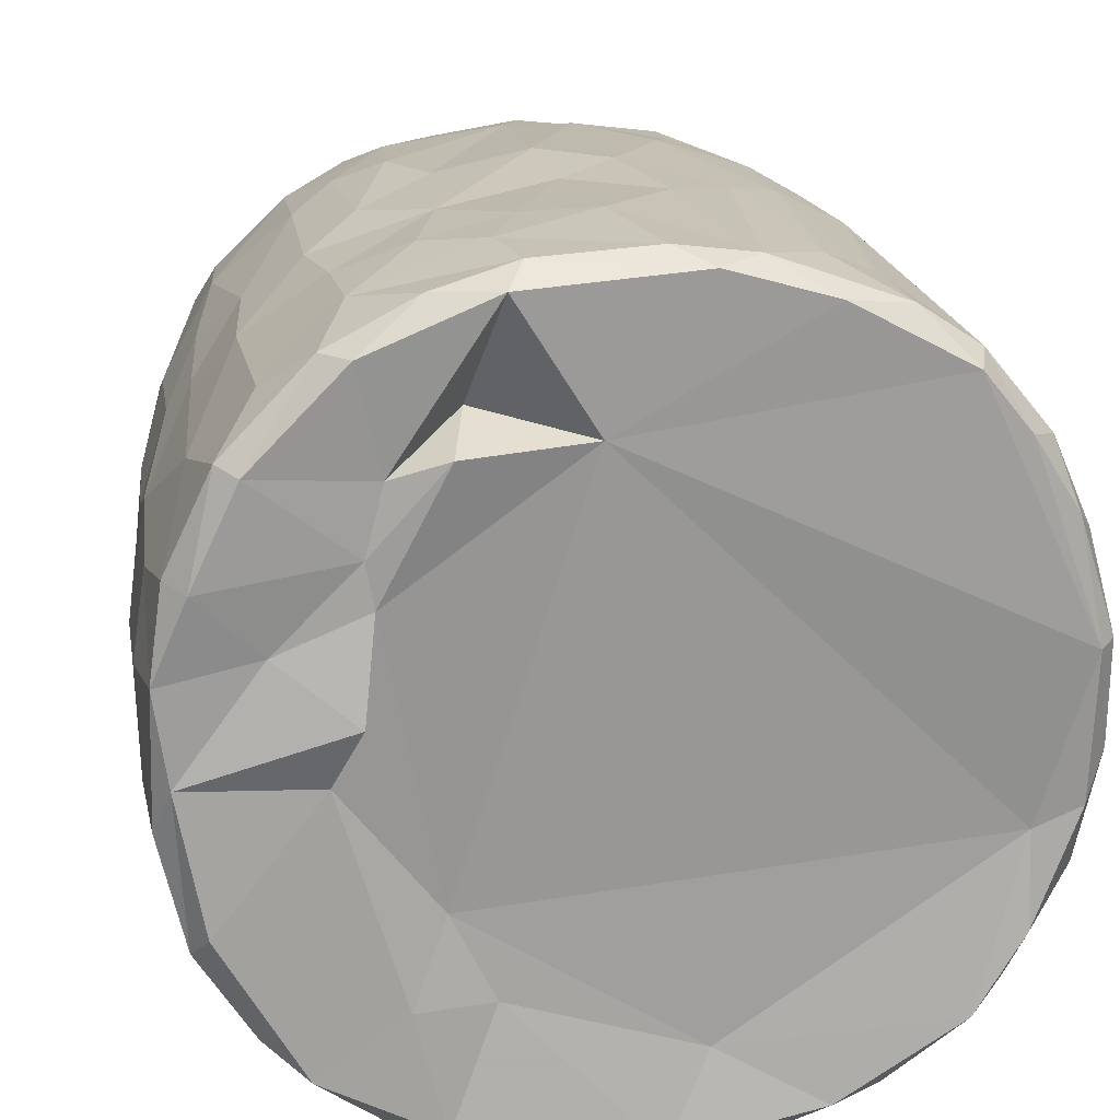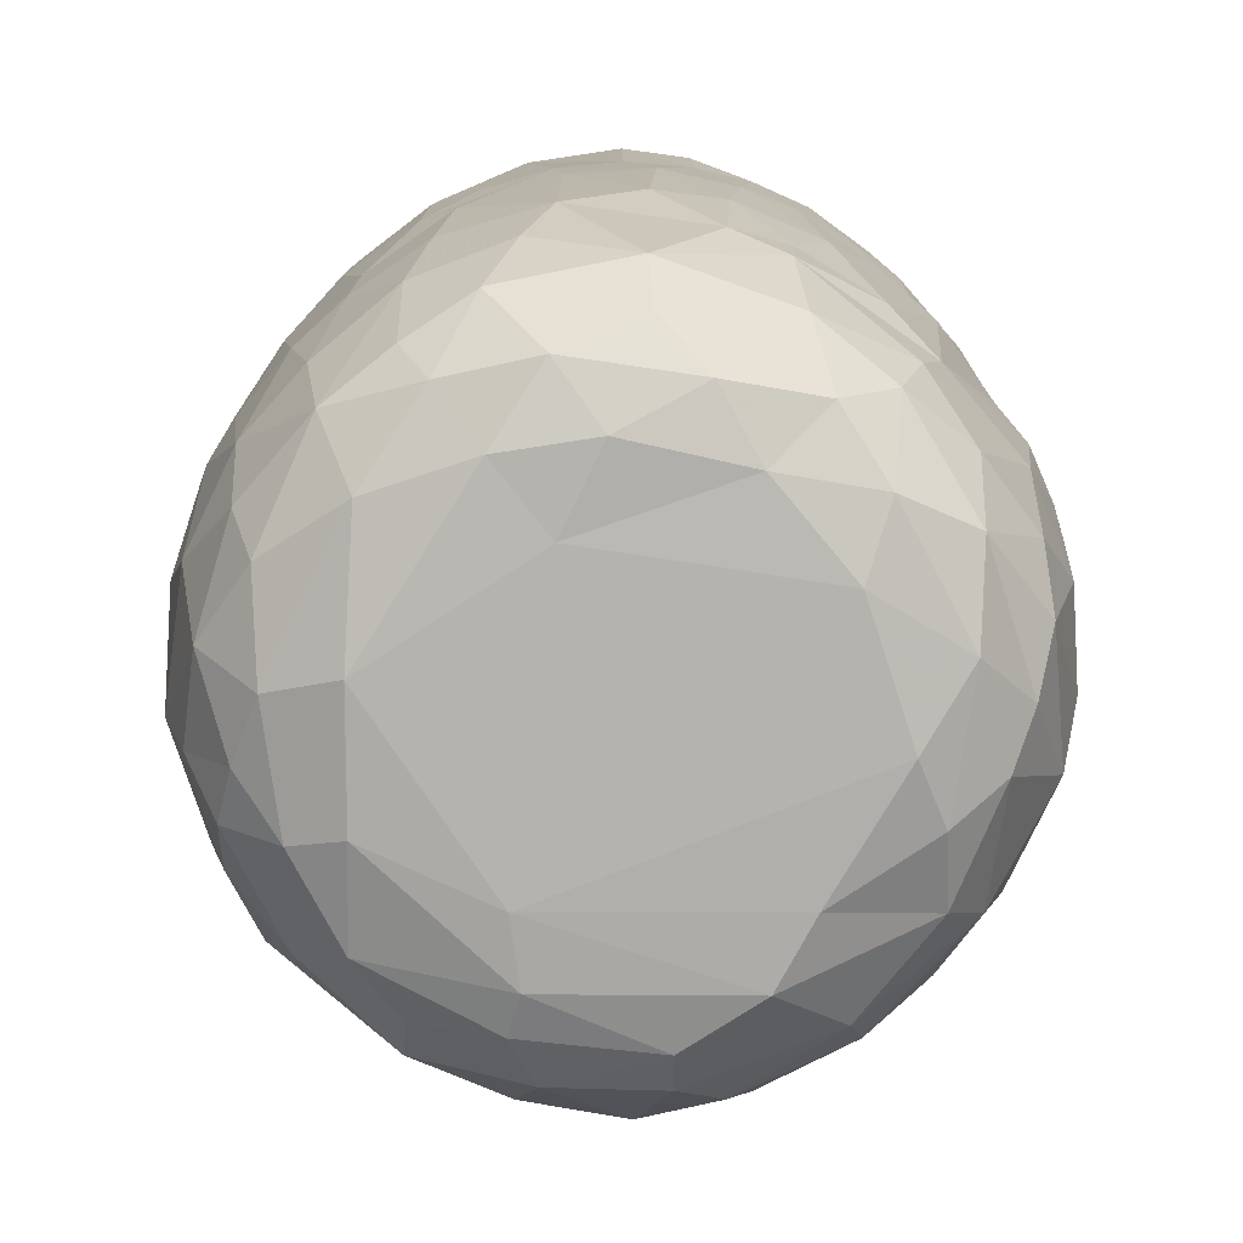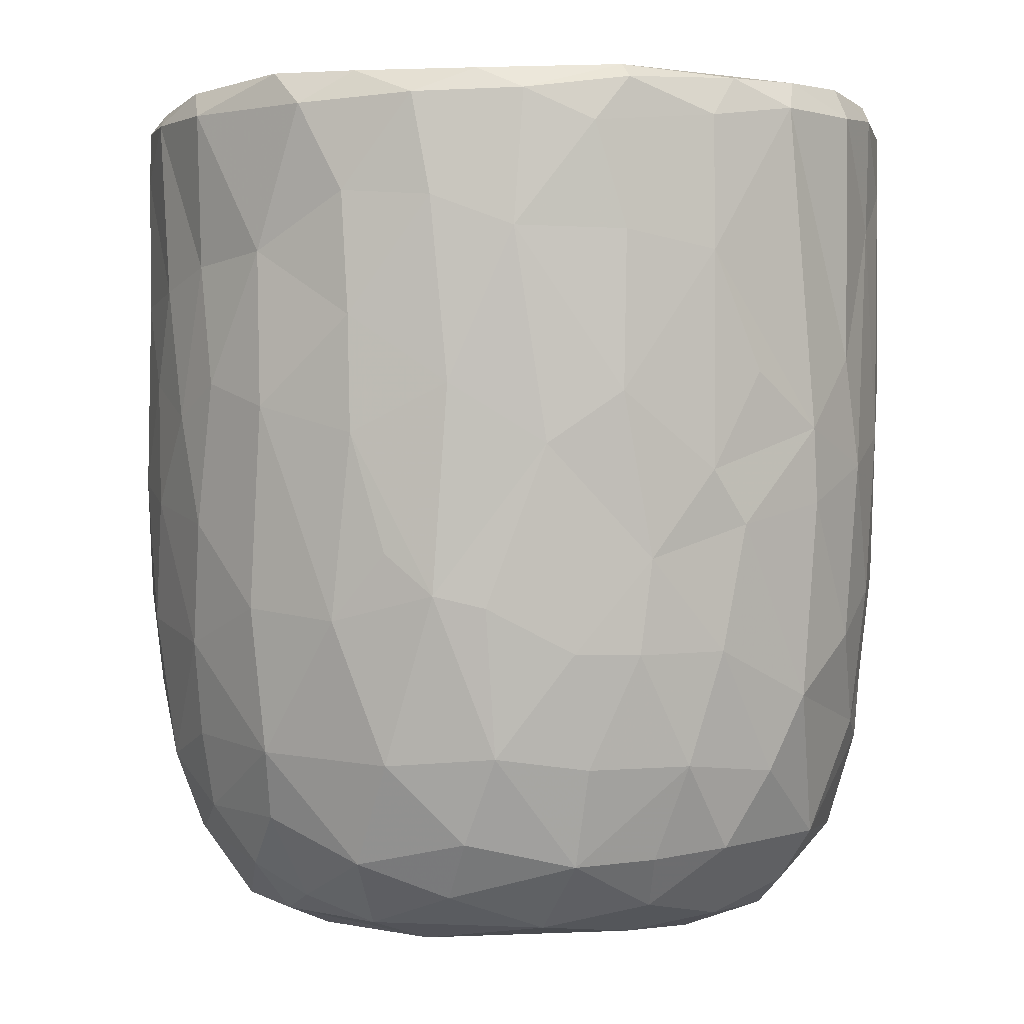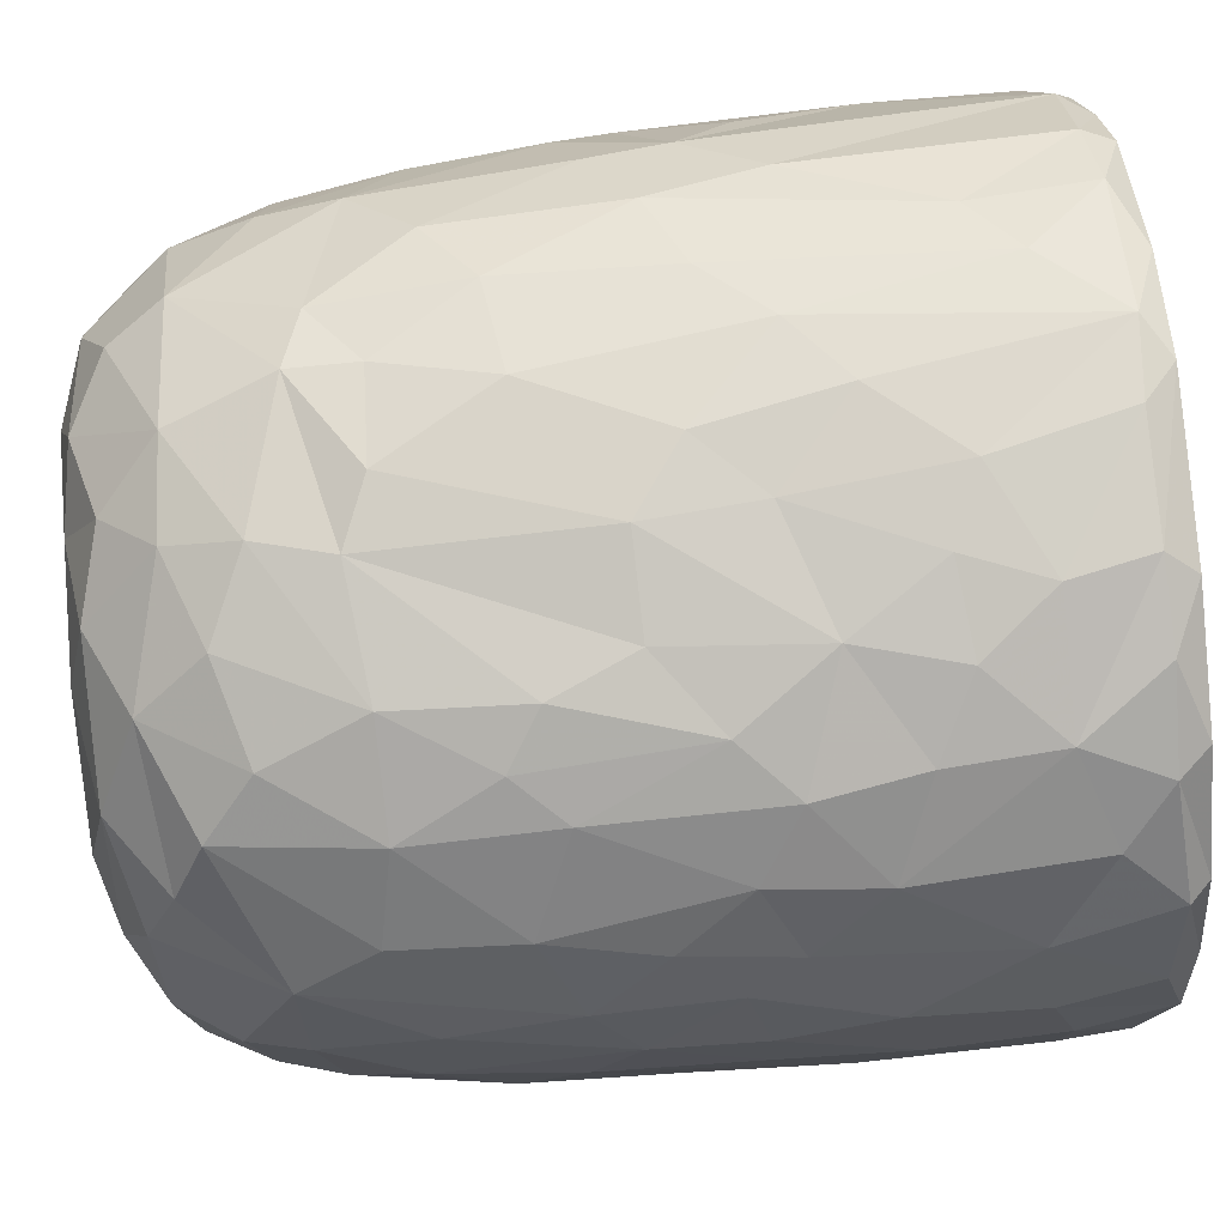
<metadata>
{"format":"obj","ext":"obj","renderer":"f3d","projection":"perspective","resolution":1024,"background":"white","views":[{"elev":19.7,"azim":171.1,"up":"+Z"},{"elev":-79.0,"azim":-42.2,"up":"+Y"},{"elev":-0.2,"azim":-98.0,"up":"+Y"},{"elev":76.5,"azim":83.8,"up":"+Z"}]}
</metadata>
<code>
v 0.1369 -0.06004 -0.9049
v 0.1636 -0.1951 -0.9074
v -0.06533 0.07844 -0.9191
v 0.2043 0.2177 -0.9069
v 0.1721 0.4605 -0.9058
v -0.08479 0.5112 -0.912
v -0.2261 0.3129 -0.8921
v 0.1653 0.8131 -0.9064
v -0.08792 0.819 -0.9145
v -0.3104 0.5312 -0.8681
v 0.2992 0.7379 -0.8775
v -0.009137 0.9506 -0.9127
v -0.268 0.9315 -0.889
v -0.004684 -0.4078 -0.8811
v 0.165 -0.5731 -0.8442
v -0.1638 -0.5785 -0.8495
v -0.1518 -0.2482 -0.8968
v -0.4074 -0.2981 -0.8103
v -0.2448 0.02886 -0.888
v 0.3865 0.02684 -0.849
v -0.4024 0.2295 -0.8397
v 0.378 0.5149 -0.8499
v 0.283 0.9771 -0.8659
v -0.05558 0.9917 -0.8755
v -0.3622 -0.5135 -0.7912
v 0.3229 -0.3545 -0.8413
v -0.474 -0.02054 -0.8018
v 0.4711 0.2305 -0.8103
v 0.5005 0.4962 -0.779
v -0.4637 0.576 -0.7953
v 0.4807 0.7235 -0.8025
v -0.4963 0.9222 -0.8057
v 0.4676 0.9291 -0.8133
v -0.3833 0.9917 -0.8079
v 0.3688 0.9918 -0.8052
v -0.1326 -0.7629 -0.7788
v 0.1516 -0.7899 -0.779
v -0.3268 -0.687 -0.7627
v 0.4779 -0.4717 -0.749
v 0.534 -0.1936 -0.7407
v -0.6164 -0.2107 -0.6866
v 0.5207 -0.001254 -0.77
v -0.5283 0.3022 -0.7739
v 0.6667 0.7417 -0.6735
v 0.3911 -0.678 -0.7357
v -0.5966 -0.5389 -0.6525
v 0.6526 0.3523 -0.6793
v -0.6419 0.5967 -0.6728
v 0.6276 0.9972 -0.6683
v -0.1471 0.9558 -0.6781
v -0.297 -0.9383 -0.5829
v -0.4025 -0.8161 -0.6674
v -0.07137 -0.9323 -0.6642
v 0.09696 -0.8873 -0.6993
v 0.3621 -0.8855 -0.6279
v -0.5338 -0.695 -0.6374
v 0.5814 -0.6969 -0.608
v 0.6437 -0.3254 -0.6453
v 0.6626 0.0914 -0.6677
v -0.6709 0.2451 -0.6683
v -0.7394 0.9174 -0.587
v -0.6545 0.9965 -0.6348
v 0.4357 0.9849 -0.5434
v 0.7221 0.9411 -0.5981
v 0.2403 -0.9553 -0.5778
v -0.4611 -0.885 -0.5504
v -0.7601 -0.2359 -0.5128
v 0.7914 0.2876 -0.5082
v -0.7665 0.9589 -0.2576
v 0.267 0.9541 -0.5466
v 0.1971 -0.9918 -0.4876
v 0.5495 -0.8953 -0.4622
v 0.7891 -0.148 -0.4745
v -0.8066 0.1823 -0.4757
v -0.794 0.7182 -0.4943
v 0.361 0.9454 -0.3582
v -0.2232 -0.9872 -0.484
v -0.6554 -0.7906 -0.4475
v 0.7453 -0.5783 -0.4387
v -0.8092 0.4429 -0.481
v 0.8128 0.5937 -0.4696
v -0.7635 0.9889 -0.4631
v 0.4882 -0.9589 -0.3956
v -0.5165 -0.9436 -0.3993
v 0.6674 -0.7673 -0.4404
v -0.8237 -0.0847 -0.4016
v 0.845 0.9381 -0.408
v -0.7712 -0.5579 -0.3951
v 0.07637 -1.003 -0.3856
v -0.4235 -0.9977 -0.2637
v -0.8597 -0.1782 -0.2987
v 0.8347 -0.06761 -0.3854
v 0.878 0.3582 -0.307
v -0.8591 0.9293 -0.3458
v 0.8096 0.993 -0.3579
v 0.7137 -0.8686 -0.1556
v 0.8328 -0.4704 -0.2621
v 0.5356 -0.9893 -0.1859
v -0.6816 -0.8674 -0.2415
v -0.7706 -0.7368 -0.2169
v -0.8861 0.2908 -0.2691
v 0.8818 0.6735 -0.3048
v -0.8773 0.7026 -0.3066
v 0.5773 0.9792 -0.07204
v 0.7843 -0.7367 -0.1841
v -0.8431 -0.5398 -0.1573
v 0.8843 -0.2707 -0.1309
v 0.8908 0.04507 -0.2021
v 0.9034 0.9339 -0.1592
v 0.07369 0.988 0.5732
v -0.9119 0.9357 -0.1045
v -0.8628 0.9844 -0.2022
v 0.4927 -0.9943 -0.01316
v -0.6254 -0.9477 -0.01762
v 0.9147 0.3858 -0.1335
v -0.9197 0.6335 -0.1268
v 0.8669 0.9784 -0.05846
v -0.8786 -0.2055 -0.1834
v -0.9113 0.1572 -0.05255
v 0.9158 0.7743 -0.1226
v -0.3098 -0.9903 0.1693
v -0.7767 -0.7908 0.03338
v 0.8423 -0.5875 -0.02761
v -0.8864 -0.3069 0.01381
v -0.8716 0.998 0.1214
v 0.4274 -0.9961 0.3139
v 0.8968 -0.1283 0.07335
v 0.9249 0.4959 0.09321
v 0.5152 1.024 0.05679
v -0.5051 -0.9791 0.2003
v 0.7782 -0.7657 0.1545
v 0.8679 -0.4325 0.08007
v 0.9108 0.2138 0.07585
v -0.9135 0.2745 0.1186
v -0.9225 0.8663 0.05263
v 0.4884 0.9828 0.2707
v 0.6917 -0.8947 0.127
v -0.6619 -0.895 0.2232
v -0.8438 -0.5669 0.05252
v 0.8121 -0.636 0.1904
v -0.9137 0.63 0.1247
v -0.9038 0.9666 0.1328
v 0.9221 0.7789 0.1175
v 0.5686 -0.9593 0.247
v -0.8717 -0.3103 0.1633
v -0.8798 -0.0964 0.1889
v 0.8961 0.9788 0.1441
v 0.6844 0.9711 0.1862
v -0.7461 -0.7803 0.22
v -0.811 -0.5631 0.2864
v 0.8826 -0.02499 0.2396
v 0.83 -0.3945 0.3069
v -0.8666 0.1024 0.3315
v 0.8918 0.2092 0.2361
v 0.8928 0.723 0.2883
v 0.8845 0.4428 0.3265
v -0.8756 0.5916 0.3312
v -0.8687 0.8923 0.3302
v 0.8217 0.9947 0.3229
v -0.8238 -0.3045 0.3613
v 0.8665 0.9284 0.3329
v 0.5053 0.9776 0.3659
v -0.3684 -0.9905 0.3712
v 0.5996 -0.8972 0.3915
v -0.7006 -0.7617 0.3946
v -0.5374 -0.9352 0.404
v 0.1475 -0.9905 0.4731
v 0.7378 -0.6406 0.4364
v 0.8284 -0.1231 0.3991
v -0.8285 -0.02025 0.4124
v 0.829 0.1617 0.4206
v -0.8198 0.9823 0.3872
v -0.1204 -0.9781 0.5103
v -0.8184 0.3248 0.4467
v 0.8068 0.696 0.4849
v 0.3944 -0.9478 0.5173
v -0.7056 -0.5858 0.4982
v 0.6946 -0.4717 0.5565
v -0.7765 0.9262 0.5286
v -0.7185 0.9925 0.5476
v 0.3459 1.014 0.5568
v 0.7219 0.9926 0.5349
v -0.2942 -0.9495 0.5691
v 0.5585 -0.8293 0.517
v 0.7147 -0.2047 0.5851
v 0.7576 0.03516 0.5426
v -0.7307 0.1998 0.596
v 0.7796 0.2716 0.509
v 0.7661 0.9462 0.5508
v -0.6147 0.997 0.6759
v -0.4528 -0.8708 0.5824
v -0.5166 -0.7488 0.6416
v -0.694 -0.4148 0.5796
v 0.4667 0.9712 0.5118
v 0.07933 -0.9433 0.6324
v -0.7121 0.02952 0.6071
v 0.6717 0.1897 0.6535
v 0.6947 0.4294 0.6401
v 0.2635 -0.8566 0.6867
v 0.4926 -0.7589 0.6472
v -0.104 -0.8945 0.6832
v 0.5427 -0.4326 0.7126
v -0.6355 0.9269 0.7008
v -0.6282 0.3651 0.6995
v 0.6791 0.8225 0.6543
v 0.3094 0.8473 0.6097
v 0.5188 0.9879 0.7402
v -0.2305 -0.7657 0.7613
v -0.5737 -0.282 0.713
v 0.5507 0.282 0.758
v 0.5765 0.9217 0.7395
v 0.3932 -0.6508 0.7413
v -0.4252 -0.4958 0.7659
v -0.5745 0.118 0.743
v 0.5465 -0.1168 0.7469
v -0.01657 -0.7819 0.7728
v -0.3017 -0.5407 0.8106
v -0.437 -0.1782 0.8021
v 0.5192 0.5074 0.7779
v 0.5091 0.7464 0.7925
v -0.4899 0.6803 0.7868
v -0.5034 0.9427 0.7905
v -0.3556 1.001 0.817
v 0.2464 0.9904 0.8528
v 0.1833 -0.7088 0.7821
v 0.3243 -0.4334 0.8183
v 0.4546 -0.2222 0.7916
v 0.003756 -0.6265 0.8284
v -0.2956 -0.3925 0.8247
v 0.3465 -0.1474 0.8462
v 0.4378 0.1644 0.816
v -0.4107 0.1913 0.8323
v 0.3011 0.3679 0.8603
v 0.3624 0.5902 0.8537
v -0.3686 0.7782 0.8497
v 0.3856 0.9278 0.8417
v 0.05312 -0.4623 0.8519
v -0.08966 -0.4036 0.8633
v -0.2295 -0.1489 0.8725
v 0.2713 0.03517 0.8589
v -0.2857 0.3309 0.8739
v 0.242 0.7469 0.8922
v -0.2178 0.9435 0.8946
v -0.1282 0.9983 0.883
v 0.0635 0.03363 0.9029
v -0.08943 0.1434 0.9013
v 0.0441 0.2815 0.8926
v -0.1455 0.4478 0.902
v 0.1725 0.571 0.8967
v 0.2085 0.9243 0.8953
v -0.04959 0.9276 0.9128
v 0.01608 0.6357 0.9161
f 1 2 3
f 1 3 4
f 3 5 4
f 3 6 5
f 7 6 3
f 6 8 5
f 9 6 10
f 6 9 8
f 11 5 8
f 8 9 12
f 9 13 12
f 14 2 15
f 16 17 14
f 14 17 2
f 17 18 19
f 19 3 17
f 17 3 2
f 2 1 20
f 20 1 4
f 19 21 7
f 7 3 19
f 5 22 4
f 10 6 7
f 11 22 5
f 10 13 9
f 8 12 23
f 8 23 11
f 24 12 13
f 12 24 23
f 16 14 15
f 25 18 16
f 15 2 26
f 18 17 16
f 2 20 26
f 27 19 18
f 27 21 19
f 20 4 28
f 4 22 28
f 21 10 7
f 29 28 22
f 30 10 21
f 31 22 11
f 30 13 10
f 32 13 30
f 11 33 31
f 23 33 11
f 34 13 32
f 34 24 13
f 35 33 23
f 24 35 23
f 36 16 37
f 16 15 37
f 38 16 36
f 38 25 16
f 39 26 40
f 27 18 41
f 26 20 40
f 20 42 40
f 20 28 42
f 27 43 21
f 30 21 43
f 31 29 22
f 29 31 44
f 37 15 45
f 25 38 46
f 39 45 15
f 26 39 15
f 29 47 28
f 30 43 48
f 47 29 44
f 48 32 30
f 31 33 44
f 44 33 49
f 49 33 35
f 34 50 24
f 51 52 53
f 52 36 53
f 53 36 37
f 53 37 54
f 52 38 36
f 37 45 55
f 46 38 56
f 57 45 39
f 18 25 46
f 58 39 40
f 42 28 59
f 60 43 27
f 59 28 47
f 61 32 48
f 32 62 34
f 63 49 35
f 37 55 54
f 57 55 45
f 52 56 38
f 39 58 57
f 18 46 41
f 59 40 42
f 41 60 27
f 48 43 60
f 64 44 49
f 62 32 61
f 62 50 34
f 54 65 53
f 55 65 54
f 66 56 52
f 40 59 58
f 41 67 60
f 59 47 68
f 68 47 44
f 62 69 50
f 50 70 24
f 70 35 24
f 35 70 63
f 65 71 53
f 66 52 51
f 57 72 55
f 41 46 67
f 73 58 59
f 60 67 74
f 75 61 48
f 76 70 50
f 77 51 53
f 78 56 66
f 46 56 78
f 58 79 57
f 58 73 79
f 73 59 68
f 48 80 75
f 44 81 68
f 44 64 81
f 62 61 82
f 82 69 62
f 50 69 76
f 77 53 71
f 55 83 65
f 72 83 55
f 66 84 78
f 85 72 57
f 86 74 67
f 80 48 60
f 80 60 74
f 64 87 81
f 49 87 64
f 84 66 51
f 78 88 46
f 88 67 46
f 89 77 71
f 51 90 84
f 90 51 77
f 83 71 65
f 79 85 57
f 91 86 67
f 73 68 92
f 68 81 93
f 94 61 75
f 61 94 82
f 70 76 63
f 87 49 95
f 96 72 85
f 73 97 79
f 68 93 92
f 98 89 71
f 78 84 99
f 78 100 88
f 91 67 88
f 92 97 73
f 91 74 86
f 80 74 101
f 102 93 81
f 80 103 75
f 87 102 81
f 76 104 63
f 83 98 71
f 96 83 72
f 96 85 105
f 85 79 105
f 79 97 105
f 106 91 88
f 92 107 97
f 91 101 74
f 93 108 92
f 80 101 103
f 103 94 75
f 87 109 102
f 110 76 69
f 63 104 49
f 98 83 96
f 99 100 78
f 106 88 100
f 92 108 107
f 111 94 103
f 82 94 112
f 89 90 77
f 113 89 98
f 99 84 114
f 102 115 93
f 103 101 116
f 95 117 87
f 117 109 87
f 112 69 82
f 91 106 118
f 119 91 118
f 119 101 91
f 115 108 93
f 109 120 102
f 111 112 94
f 49 104 95
f 104 117 95
f 114 84 90
f 116 101 119
f 115 102 120
f 103 116 111
f 89 121 90
f 99 122 100
f 97 123 105
f 97 107 123
f 118 106 124
f 111 125 112
f 126 121 89
f 113 126 89
f 122 99 114
f 122 106 100
f 108 127 107
f 124 119 118
f 120 128 115
f 125 69 112
f 129 117 104
f 90 130 114
f 131 96 105
f 107 132 123
f 115 127 108
f 115 133 127
f 134 116 119
f 135 111 116
f 110 136 76
f 136 104 76
f 121 130 90
f 113 98 137
f 96 137 98
f 122 114 138
f 105 123 131
f 106 122 139
f 139 124 106
f 132 140 123
f 141 116 134
f 141 135 116
f 142 111 135
f 109 143 120
f 111 142 125
f 136 129 104
f 144 113 137
f 96 131 137
f 140 131 123
f 145 124 139
f 107 127 132
f 128 133 115
f 138 114 130
f 146 124 145
f 124 146 119
f 134 119 146
f 120 143 128
f 109 147 143
f 109 117 147
f 148 117 129
f 138 149 122
f 122 150 139
f 127 151 132
f 133 151 127
f 148 147 117
f 126 113 144
f 150 122 149
f 145 139 150
f 132 152 140
f 152 132 151
f 153 134 146
f 133 154 151
f 147 155 143
f 136 148 129
f 154 128 156
f 133 128 154
f 157 141 134
f 156 128 155
f 155 128 143
f 157 135 141
f 158 142 135
f 148 159 147
f 160 145 150
f 157 134 153
f 158 135 157
f 147 161 155
f 136 162 148
f 163 130 121
f 164 144 137
f 138 165 149
f 164 137 131
f 165 150 149
f 160 146 145
f 159 161 147
f 125 110 69
f 162 159 148
f 163 166 130
f 167 121 126
f 138 130 166
f 168 164 131
f 168 131 140
f 151 169 152
f 170 146 160
f 153 146 170
f 154 156 171
f 172 142 158
f 142 172 125
f 173 163 121
f 152 168 140
f 154 171 151
f 174 157 153
f 175 156 155
f 175 155 161
f 176 167 126
f 176 126 144
f 164 176 144
f 165 138 166
f 177 150 165
f 169 168 152
f 169 178 168
f 151 171 169
f 179 158 157
f 172 180 125
f 181 136 110
f 162 182 159
f 167 173 121
f 183 166 163
f 164 168 184
f 177 160 150
f 178 169 185
f 186 169 171
f 153 170 187
f 153 187 174
f 156 188 171
f 175 188 156
f 161 189 175
f 189 159 182
f 189 161 159
f 180 190 125
f 181 162 136
f 163 173 183
f 166 183 191
f 184 176 164
f 166 192 165
f 191 192 166
f 193 160 177
f 185 169 186
f 171 188 186
f 179 172 158
f 172 179 180
f 190 110 125
f 194 182 162
f 181 194 162
f 195 167 176
f 177 165 192
f 193 170 160
f 170 196 187
f 197 186 188
f 198 188 175
f 179 157 187
f 187 157 174
f 195 173 167
f 199 195 176
f 168 200 184
f 193 177 192
f 200 168 178
f 196 170 193
f 173 201 183
f 184 199 176
f 178 185 202
f 186 197 185
f 188 198 197
f 203 179 204
f 189 205 175
f 203 180 179
f 110 206 181
f 181 206 194
f 194 207 182
f 201 173 195
f 183 208 191
f 208 183 201
f 184 200 199
f 202 200 178
f 196 193 209
f 197 198 210
f 179 187 204
f 198 175 205
f 203 190 180
f 189 182 211
f 208 192 191
f 199 200 212
f 200 202 212
f 192 213 193
f 193 213 209
f 214 196 209
f 185 197 215
f 187 196 214
f 189 211 205
f 182 207 211
f 195 216 201
f 195 199 216
f 217 213 192
f 209 213 218
f 185 215 202
f 209 218 214
f 197 210 215
f 214 204 187
f 219 198 220
f 205 220 198
f 203 204 221
f 211 220 205
f 190 203 222
f 190 223 110
f 224 194 206
f 201 216 208
f 225 216 199
f 217 192 208
f 212 225 199
f 225 212 226
f 202 226 212
f 226 202 227
f 215 227 202
f 214 221 204
f 198 219 210
f 222 203 221
f 223 190 222
f 224 207 194
f 228 208 216
f 225 228 216
f 217 208 228
f 213 217 229
f 213 229 218
f 230 227 231
f 215 231 227
f 232 214 218
f 210 231 215
f 221 214 232
f 210 219 233
f 220 234 219
f 221 235 222
f 236 220 211
f 207 224 236
f 207 236 211
f 110 224 206
f 225 226 228
f 237 228 226
f 237 217 228
f 238 229 217
f 238 217 237
f 230 237 226
f 229 238 239
f 227 230 226
f 229 239 218
f 240 230 231
f 232 218 239
f 210 233 231
f 235 232 241
f 235 221 232
f 219 234 233
f 220 242 234
f 235 243 222
f 243 223 222
f 243 244 223
f 223 244 110
f 244 224 110
f 245 238 237
f 239 238 245
f 240 245 237
f 240 237 230
f 246 239 245
f 241 232 239
f 241 239 246
f 233 247 245
f 233 245 240
f 231 233 240
f 248 241 246
f 248 243 241
f 234 249 233
f 243 235 241
f 242 249 234
f 250 242 220
f 220 236 250
f 224 250 236
f 244 243 251
f 244 251 250
f 224 244 250
f 247 246 245
f 248 246 247
f 252 248 247
f 252 247 249
f 233 249 247
f 243 248 252
f 251 243 252
f 252 249 242
f 251 252 242
f 250 251 242

</code>
